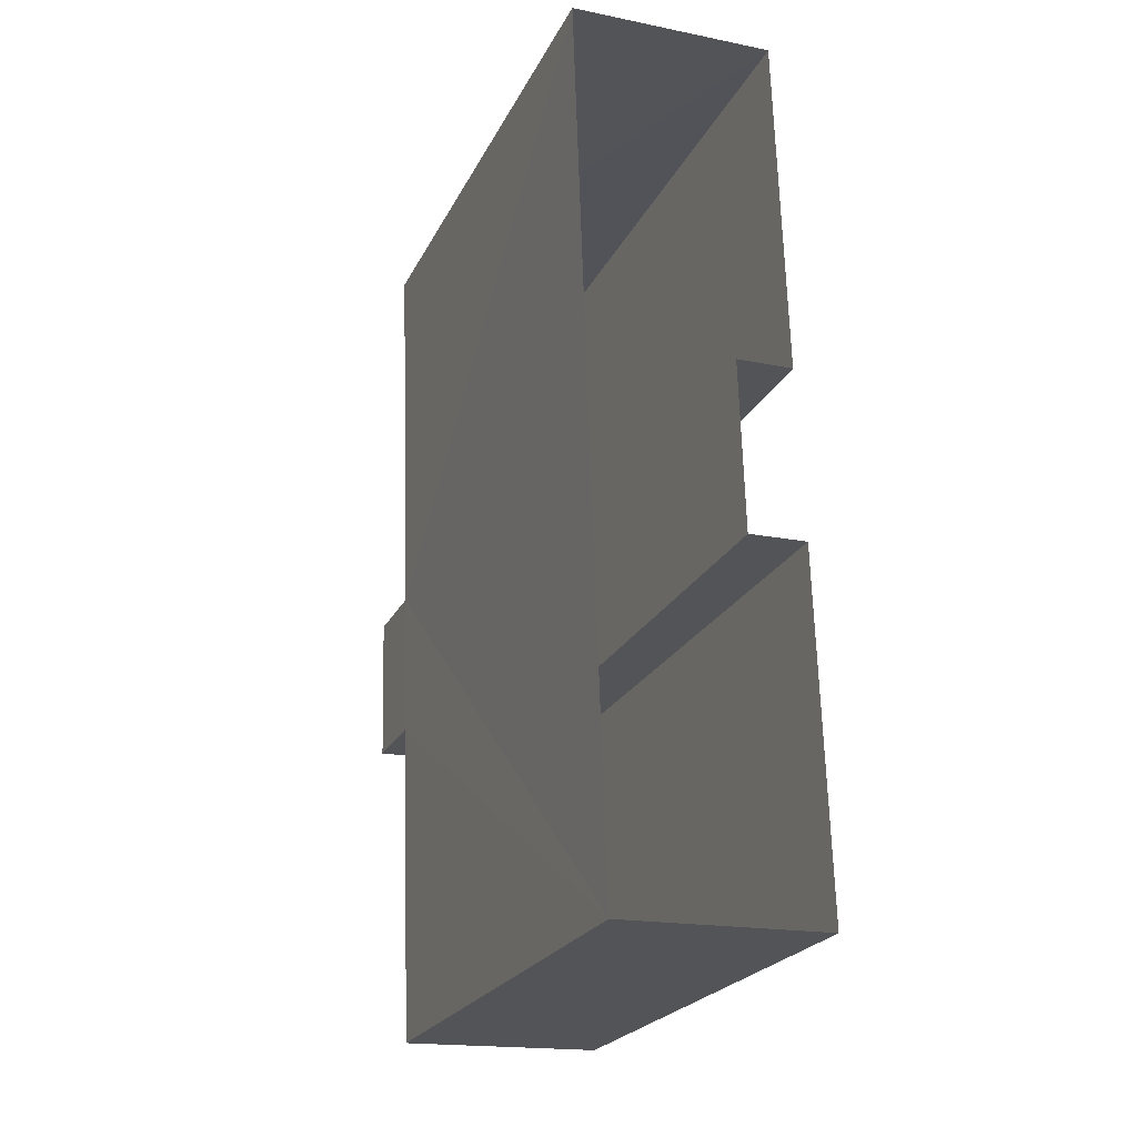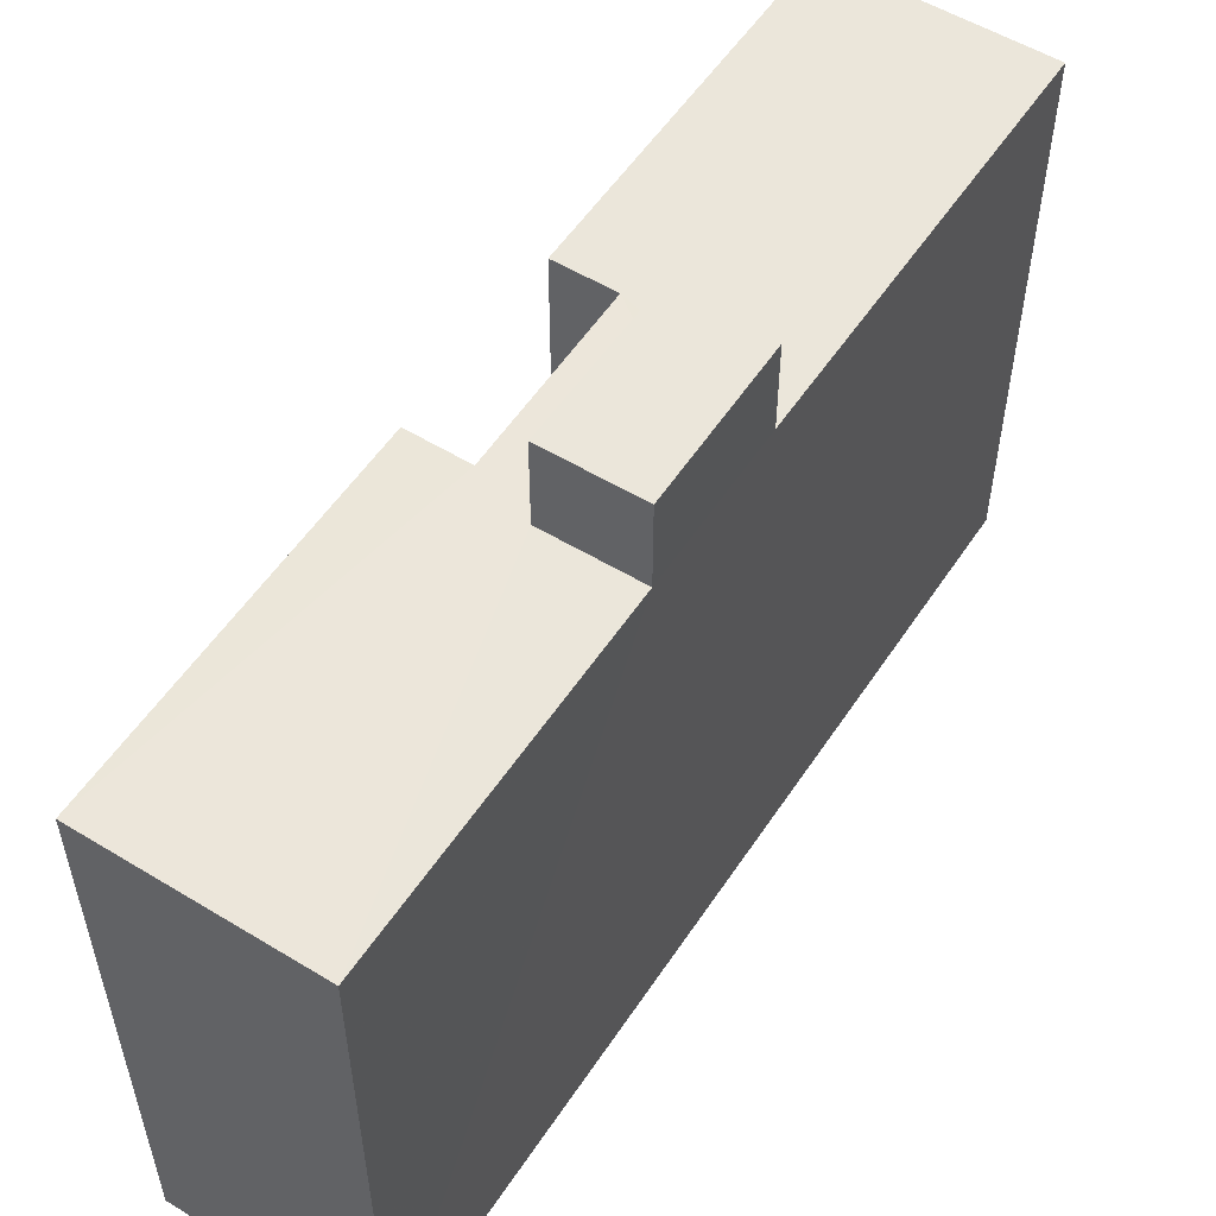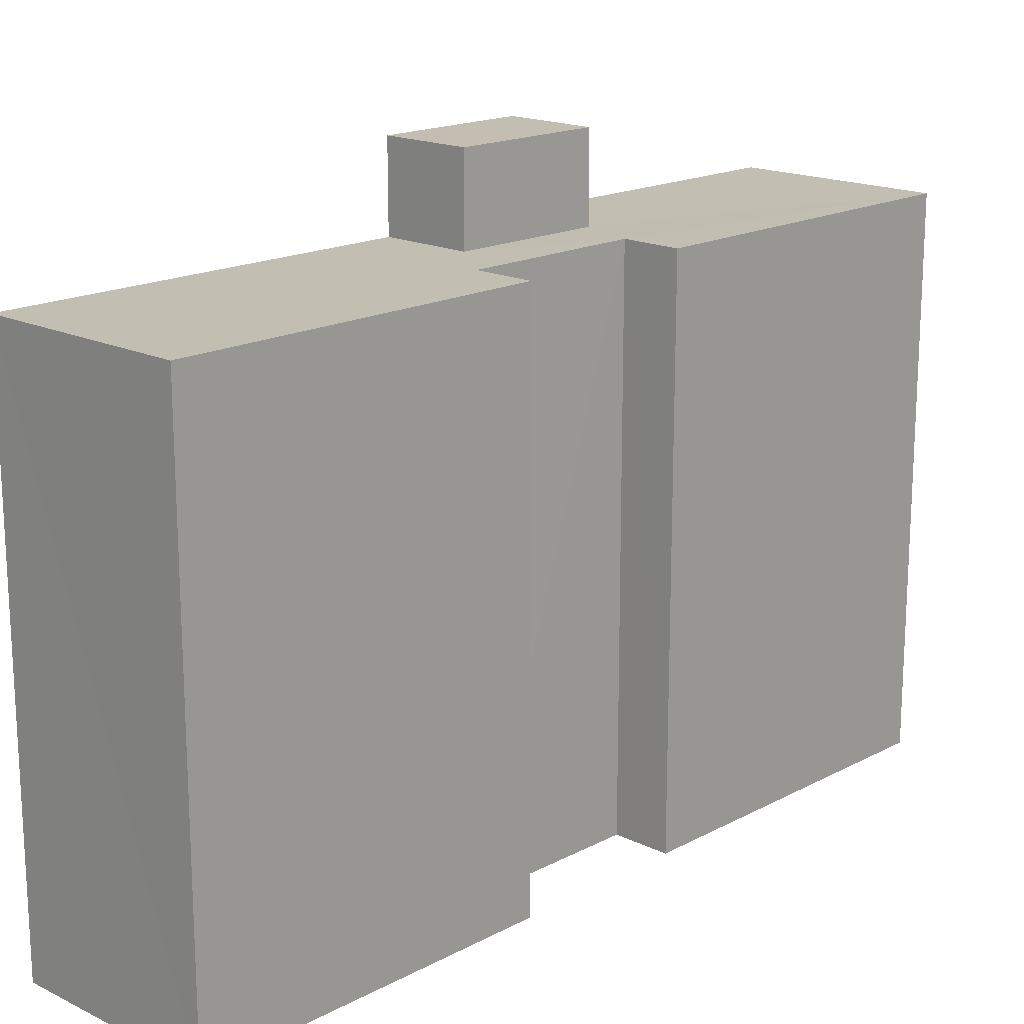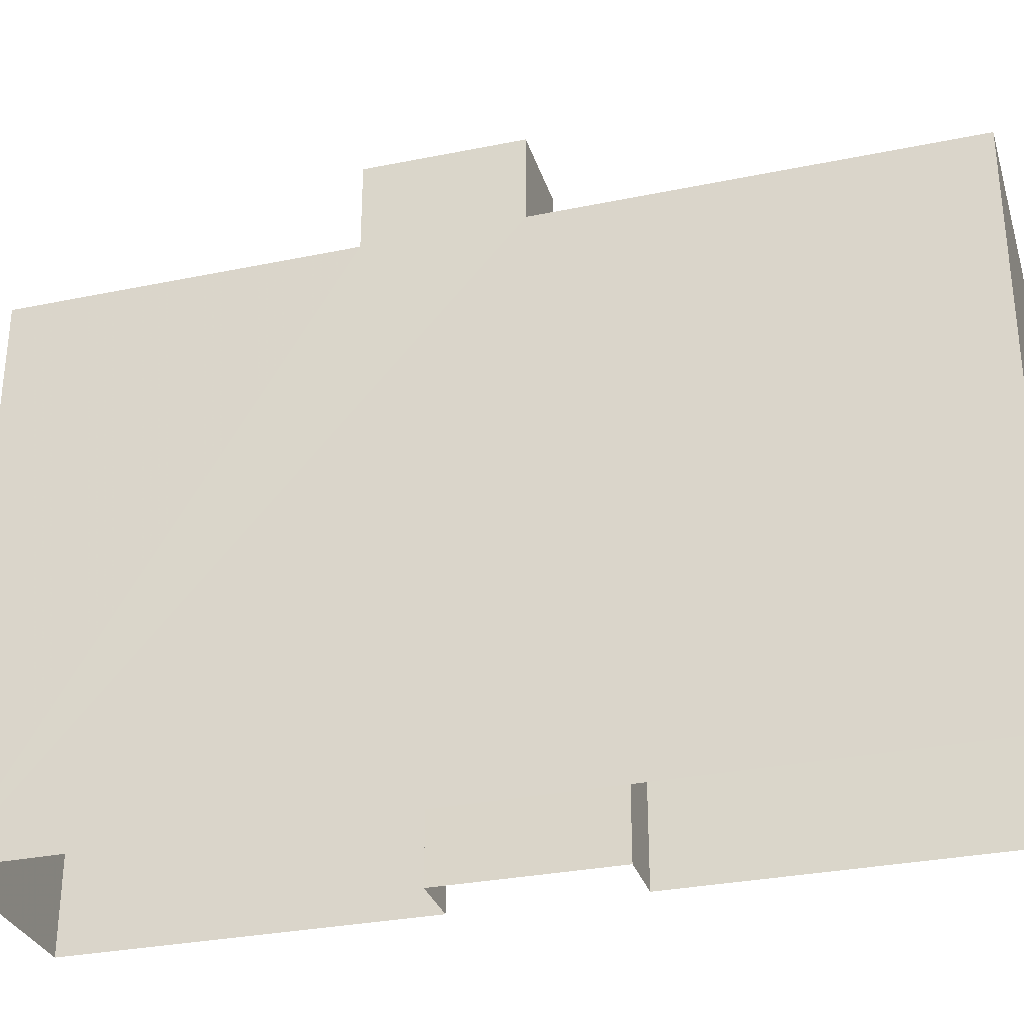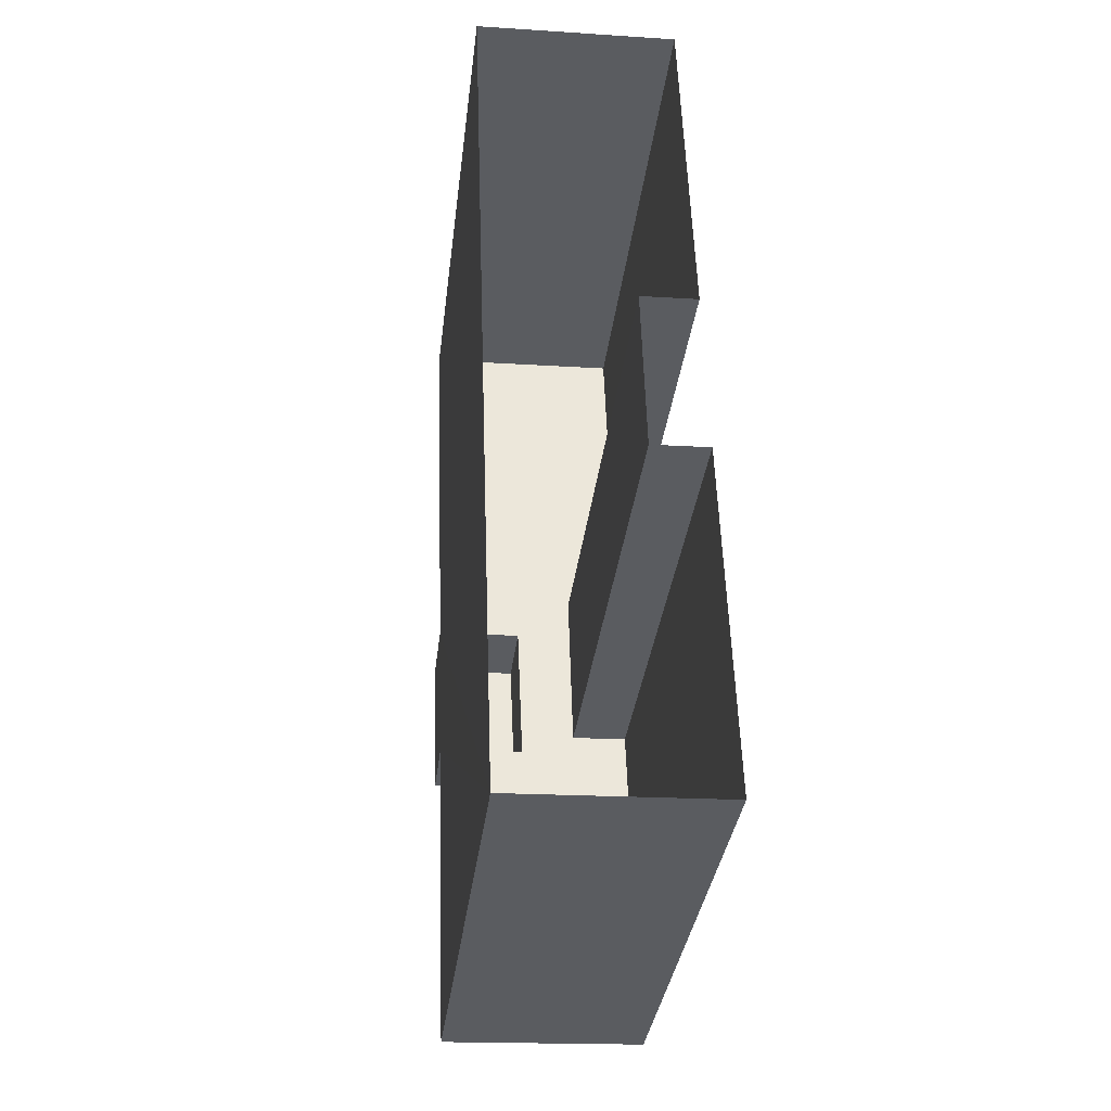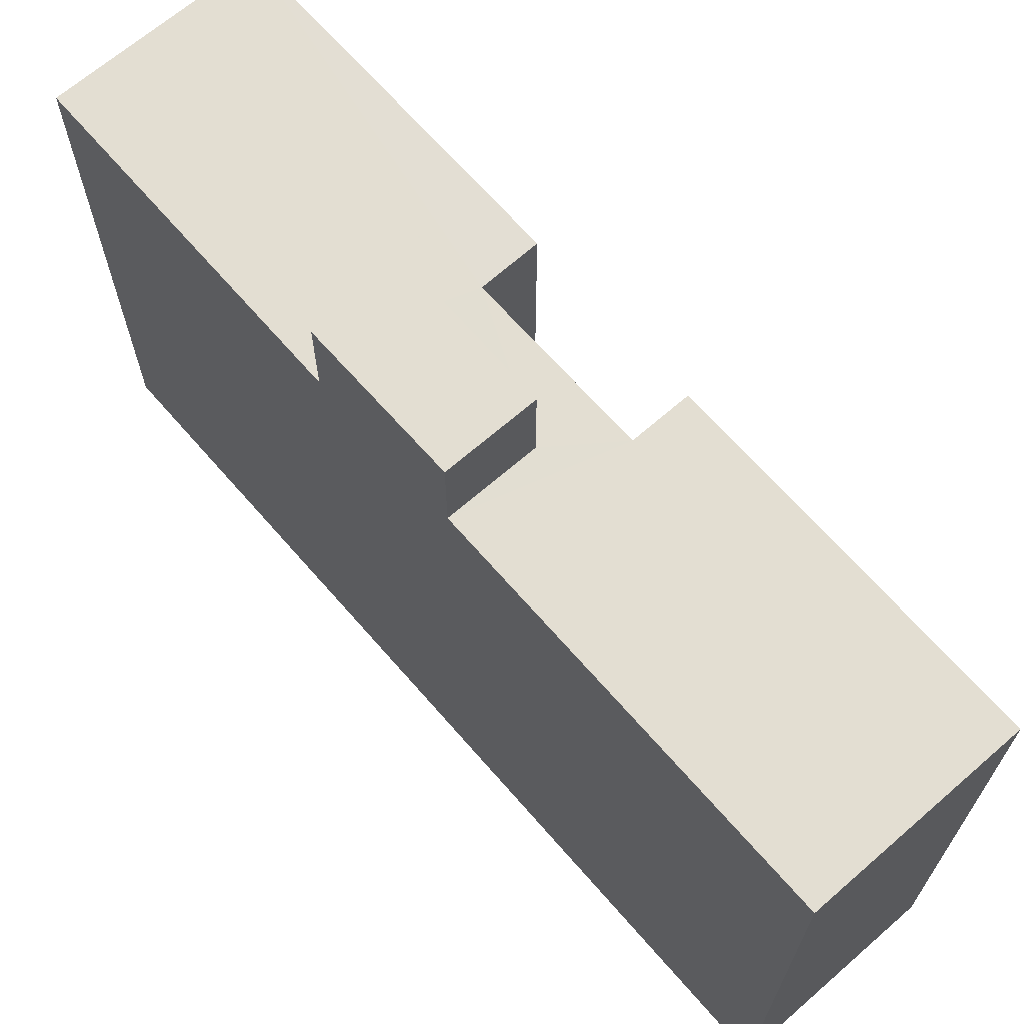
<metadata>
{"format":"obj","ext":"obj","renderer":"f3d","projection":"perspective","resolution":1024,"background":"white","views":[{"elev":-23.6,"azim":158.9,"up":"+Y"},{"elev":54.7,"azim":31.0,"up":"+Z"},{"elev":17.3,"azim":-138.1,"up":"+Z"},{"elev":-30.8,"azim":104.6,"up":"+Z"},{"elev":-34.1,"azim":173.2,"up":"+Y"},{"elev":67.5,"azim":137.0,"up":"+Z"}]}
</metadata>
<code>
v -3.717e+05 -1.036e+05 33.43
v -3.717e+05 -1.036e+05 33.43
v -3.717e+05 -1.036e+05 33.43
v -3.717e+05 -1.036e+05 33.43
v -3.717e+05 -1.036e+05 33.43
v -3.717e+05 -1.036e+05 33.43
v -3.717e+05 -1.036e+05 33.43
v -3.717e+05 -1.036e+05 33.43
v -3.717e+05 -1.036e+05 48.29
v -3.717e+05 -1.036e+05 48.29
v -3.717e+05 -1.036e+05 48.29
v -3.717e+05 -1.036e+05 48.29
v -3.717e+05 -1.036e+05 48.29
v -3.717e+05 -1.036e+05 48.29
v -3.717e+05 -1.036e+05 48.29
v -3.717e+05 -1.036e+05 48.29
v -3.717e+05 -1.036e+05 48.29
v -3.717e+05 -1.036e+05 48.29
v -3.717e+05 -1.036e+05 48.29
v -3.717e+05 -1.036e+05 48.29
v -3.717e+05 -1.036e+05 50.62
v -3.717e+05 -1.036e+05 50.62
v -3.717e+05 -1.036e+05 50.62
v -3.717e+05 -1.036e+05 50.62
f 1 2 3
f 4 5 6
f 4 7 5
f 8 2 1
f 7 2 8
f 7 4 2
f 9 10 11
f 12 13 10
f 14 15 16
f 14 17 15
f 17 14 18
f 19 14 12
f 9 11 20
f 19 18 14
f 9 19 12
f 9 12 10
f 21 22 23
f 21 24 22
f 12 2 4
f 12 14 2
f 19 23 22
f 18 19 22
f 14 3 2
f 14 16 3
f 10 6 5
f 10 13 6
f 11 5 7
f 11 10 5
f 9 24 21
f 9 20 24
f 12 4 6
f 13 12 6
f 17 8 1
f 15 17 1
f 8 18 7
f 7 20 11
f 8 17 18
f 20 18 24
f 24 18 22
f 7 18 20
f 19 21 23
f 19 9 21
f 16 1 3
f 16 15 1

</code>
